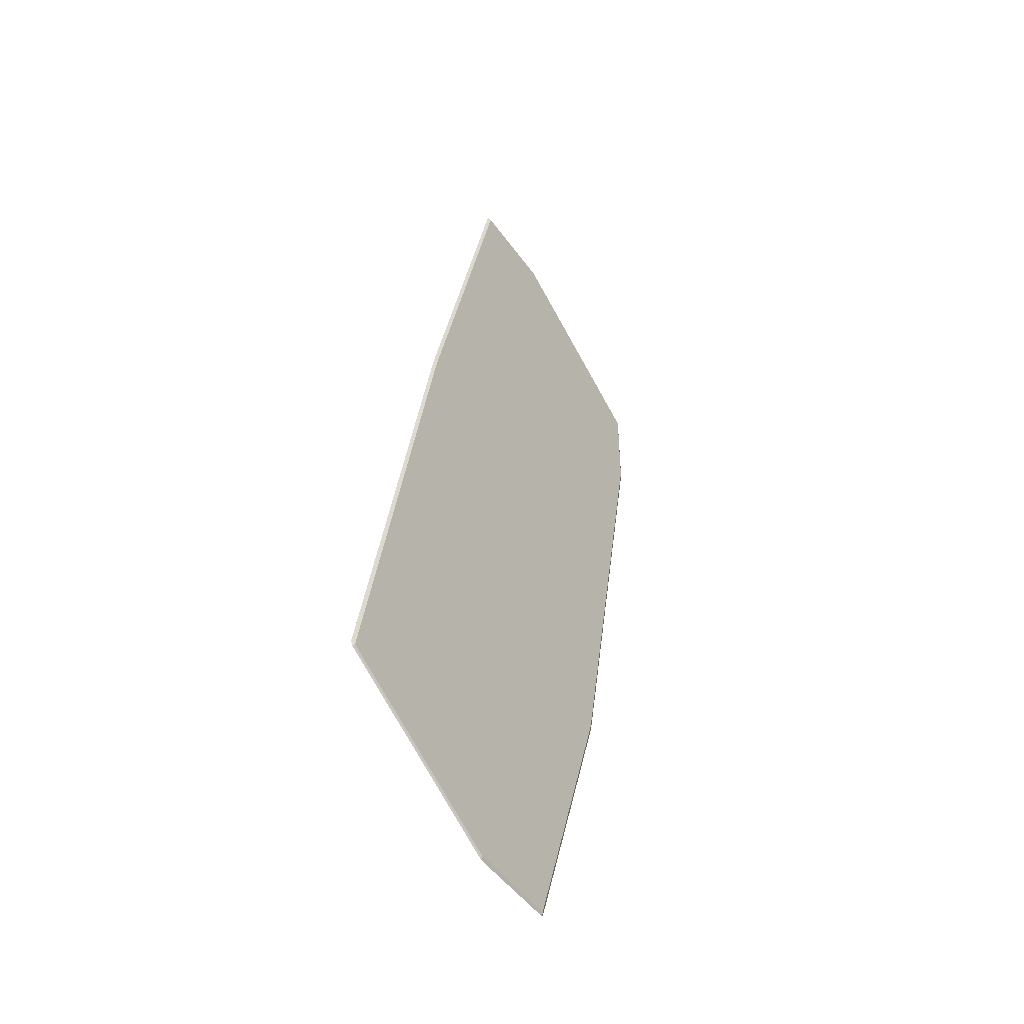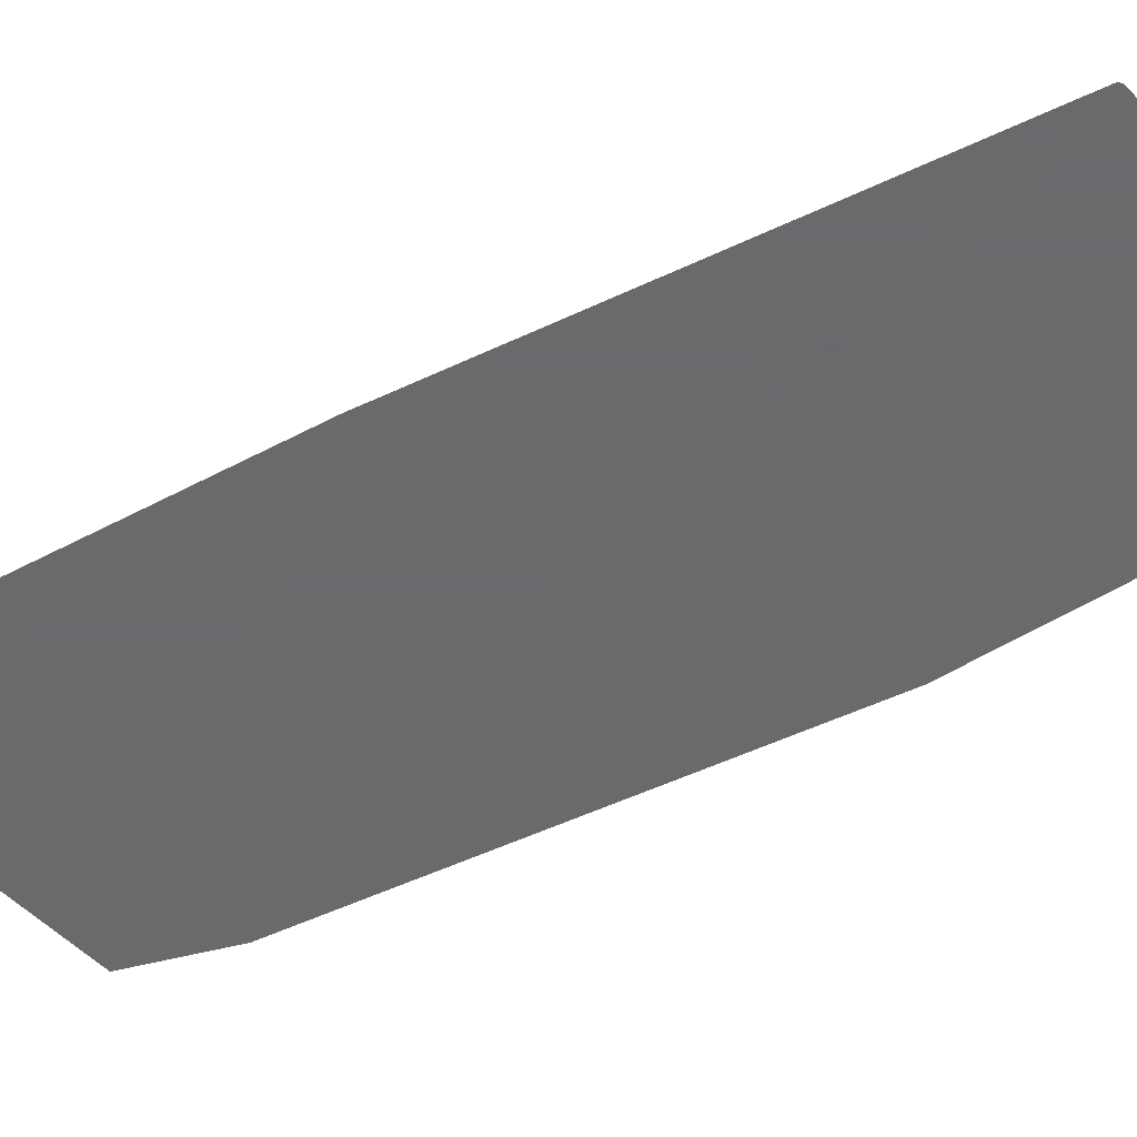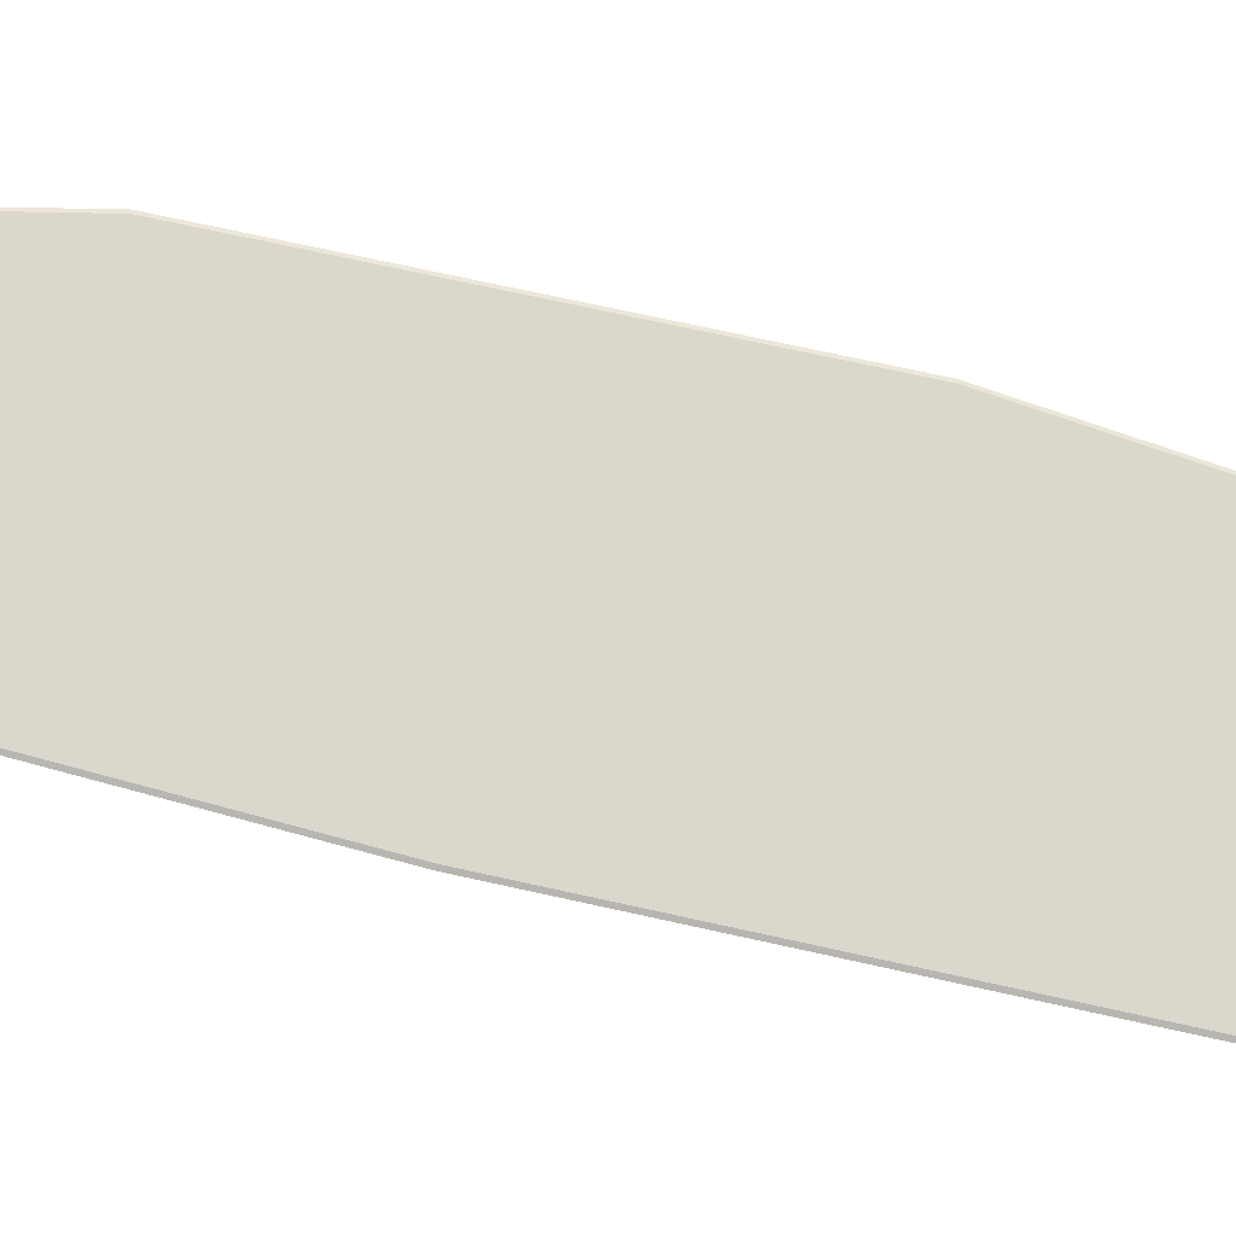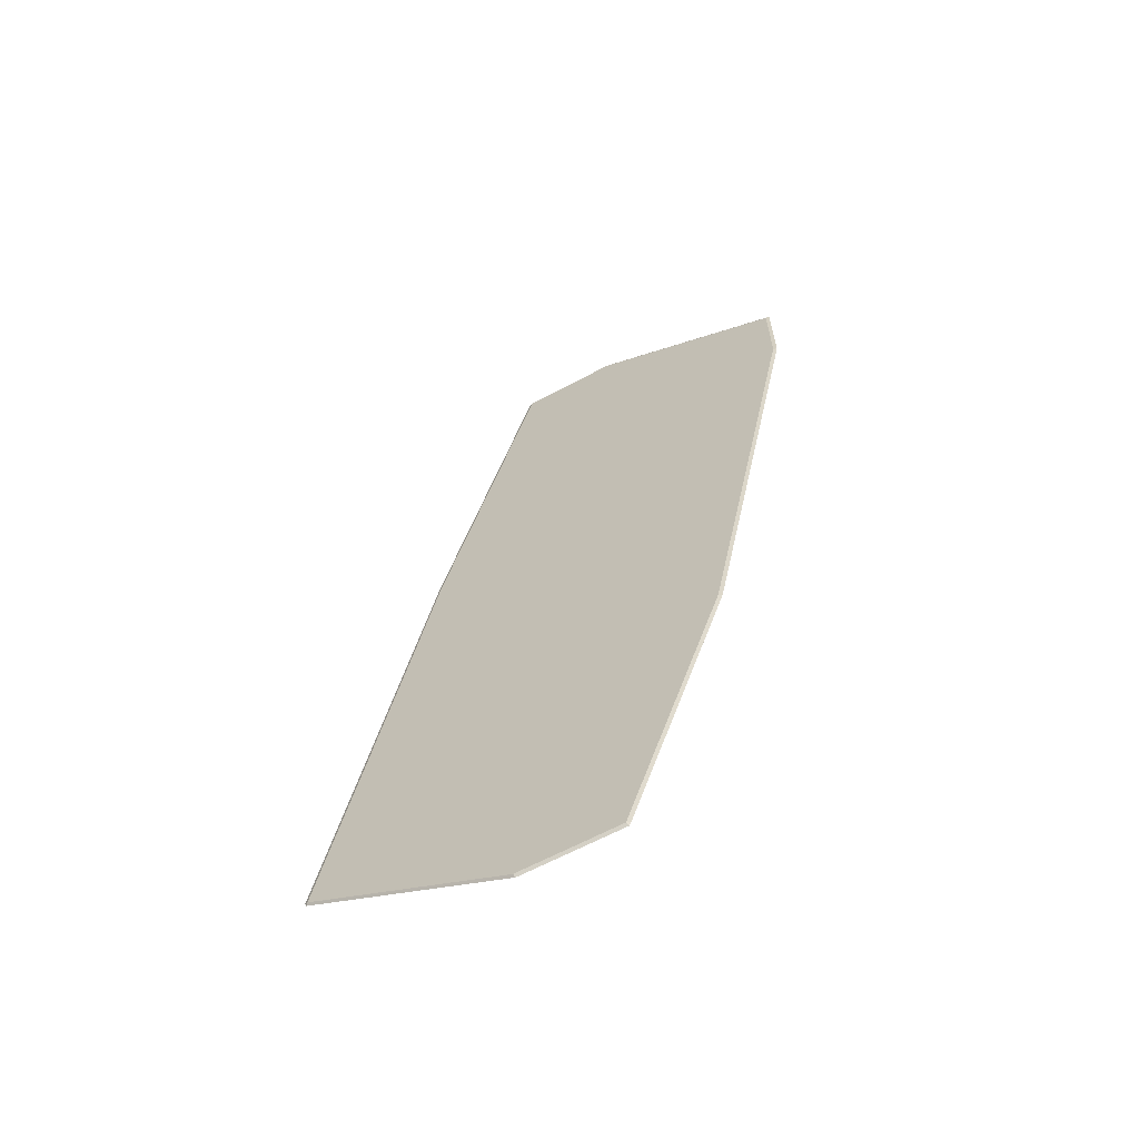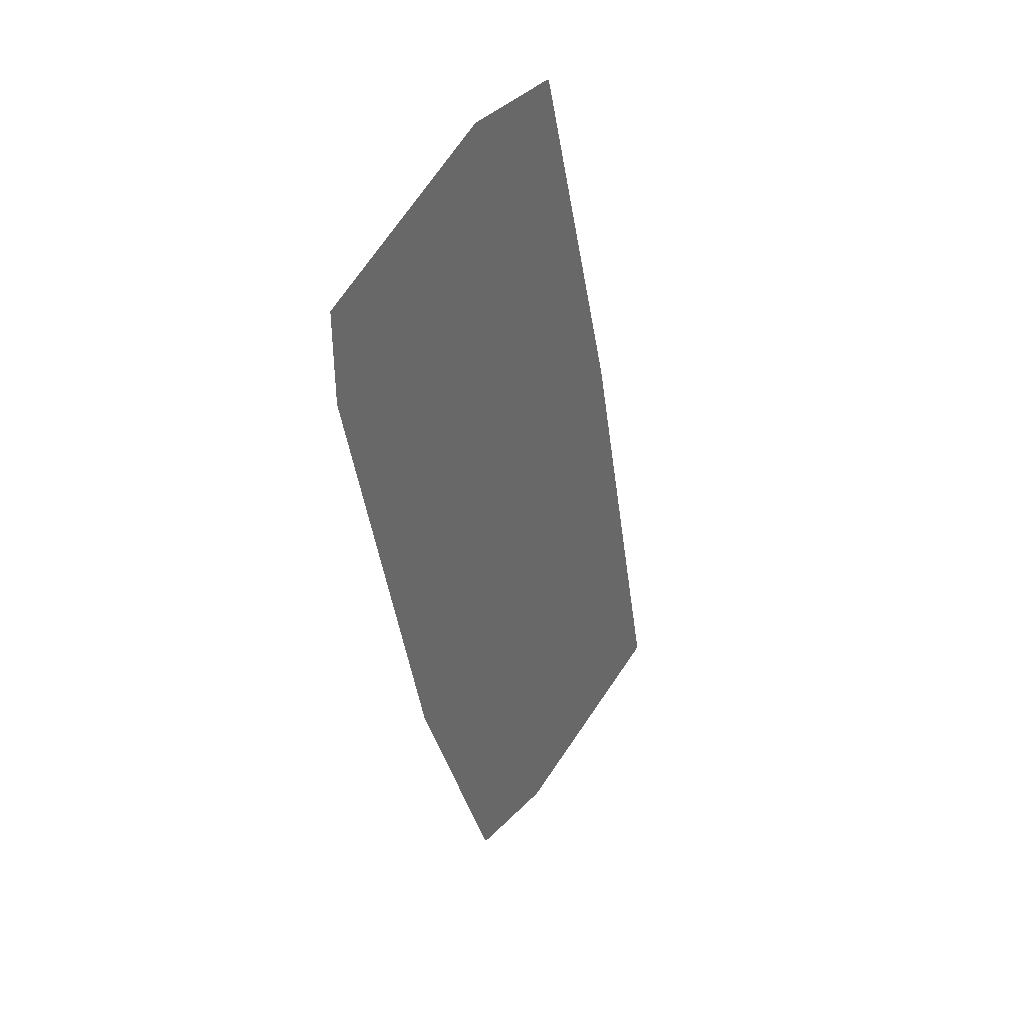
<metadata>
{"format":"obj","ext":"obj","renderer":"f3d","projection":"perspective","resolution":1024,"background":"white","views":[{"elev":-47.6,"azim":123.4,"up":"+Z"},{"elev":-52.9,"azim":105.6,"up":"+Y"},{"elev":73.1,"azim":91.1,"up":"+Y"},{"elev":-64.2,"azim":-151.7,"up":"+Z"},{"elev":40.8,"azim":-50.5,"up":"+Z"}]}
</metadata>
<code>
v -0.2857 -0.1428 -0.3557
v -0.25 -0.1428 -0.3379
v -0.285 -0.1425 -0.3563
v -0.2857 -0.1428 -0.3741
v -0.2316 -0.1428 -0.3379
v -0.2494 -0.1425 -0.3385
v -0.285 -0.1425 -0.3741
v -0.2678 -0.1428 -0.4632
v -0.231 -0.1428 -0.3382
v -0.2316 -0.1425 -0.3385
v -0.2672 -0.1425 -0.4632
v -0.25 -0.1428 -0.5166
v -0.2131 -0.1428 -0.4094
v -0.2138 -0.1425 -0.4097
v -0.2494 -0.1425 -0.5166
v -0.2497 -0.1428 -0.5173
v -0.1953 -0.1428 -0.4985
v -0.196 -0.1425 -0.4988
v -0.2316 -0.1425 -0.5166
v -0.2319 -0.1428 -0.5173
v -0.1956 -0.1428 -0.4991
f 3 19 15
f 3 15 11
f 3 11 7
f 4 7 11
f 4 11 8
f 5 9 10
f 8 11 15
f 8 15 12
f 14 17 18
f 9 14 10
f 12 15 16
f 13 17 14
f 15 19 20
f 15 20 16
f 17 21 18
f 3 18 19
f 9 13 14
f 3 14 18
f 1 12 16
f 3 6 10
f 18 21 20
f 1 2 6
f 1 6 3
f 1 3 7
f 1 7 4
f 1 4 8
f 1 8 12
f 3 10 14
f 1 16 20
f 1 21 17
f 1 17 13
f 1 13 9
f 1 9 5
f 1 5 2
f 2 5 10
f 2 10 6
f 1 20 21
f 18 20 19

</code>
